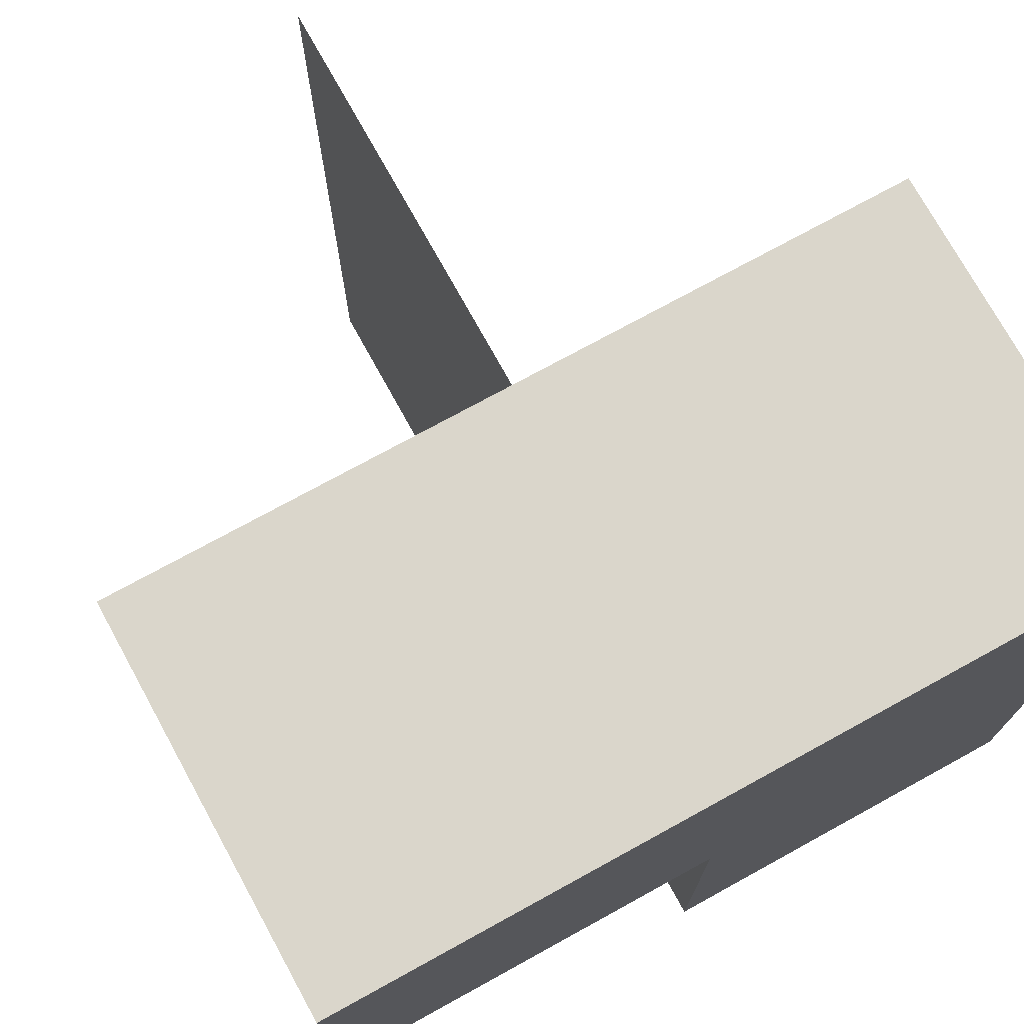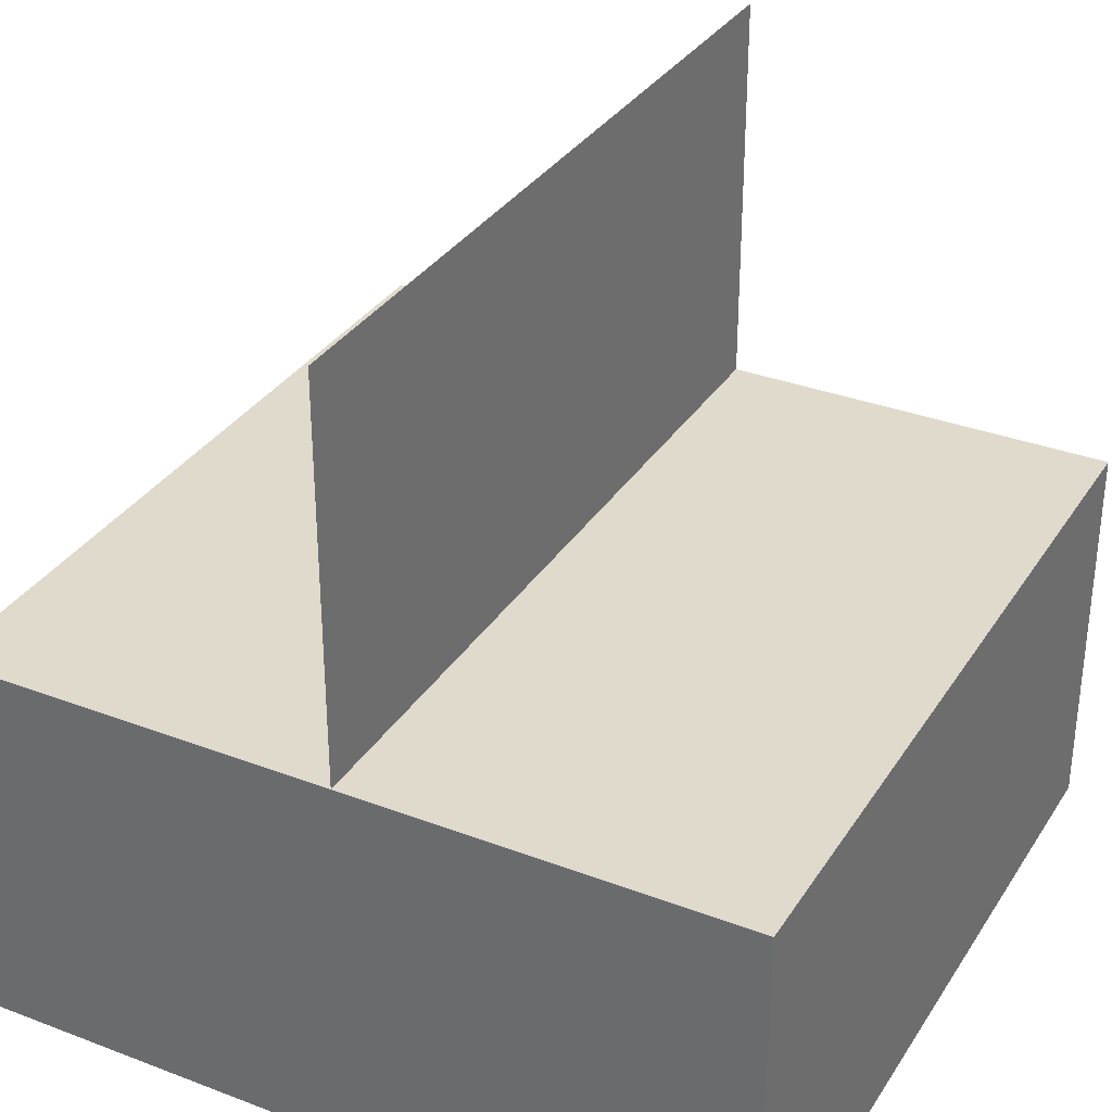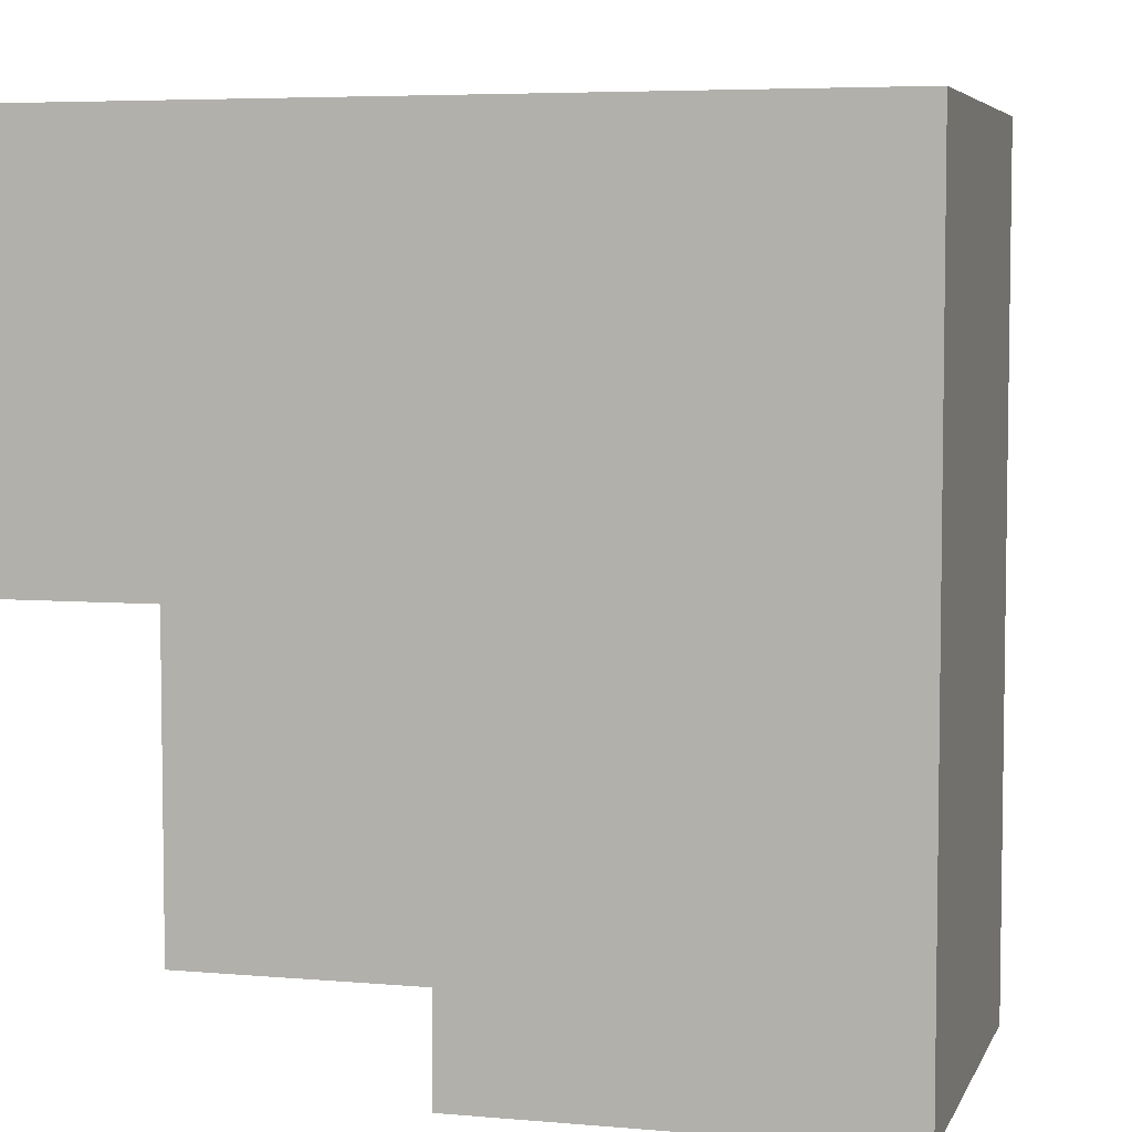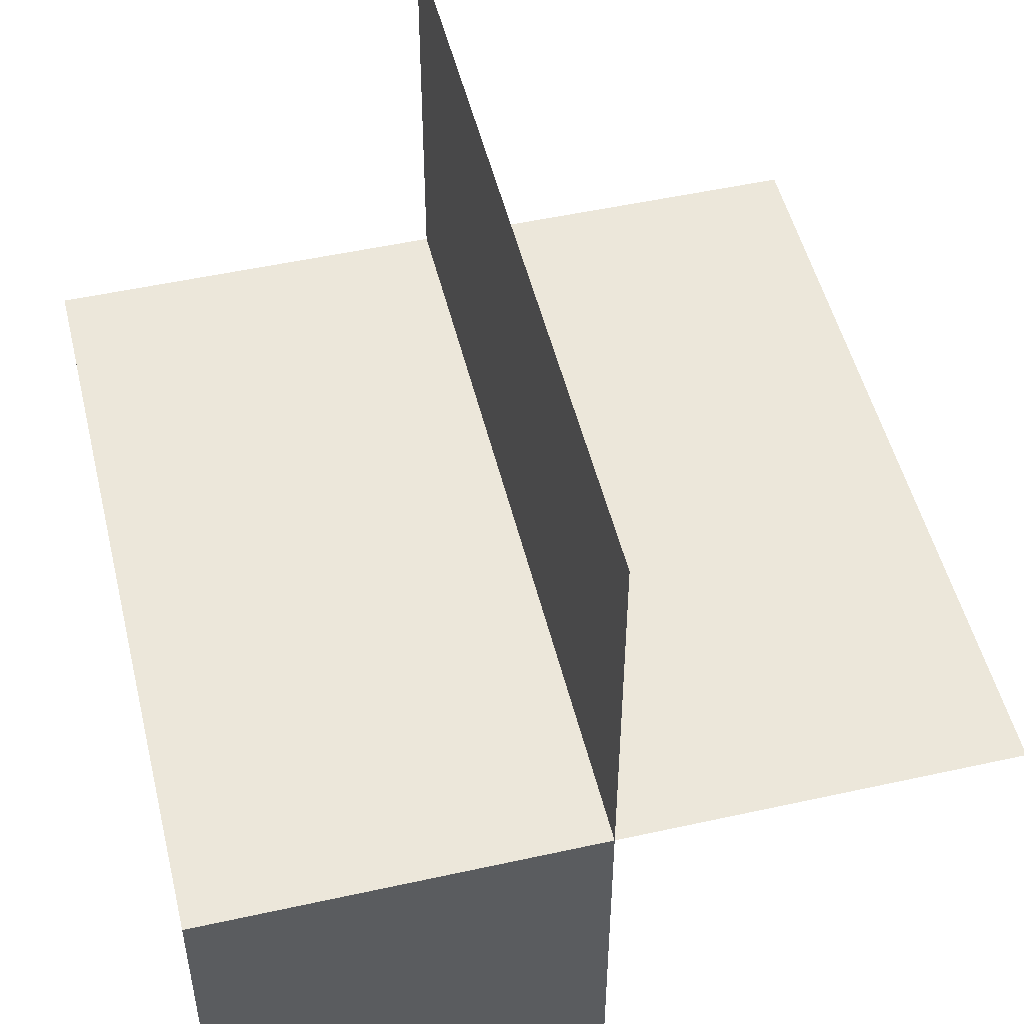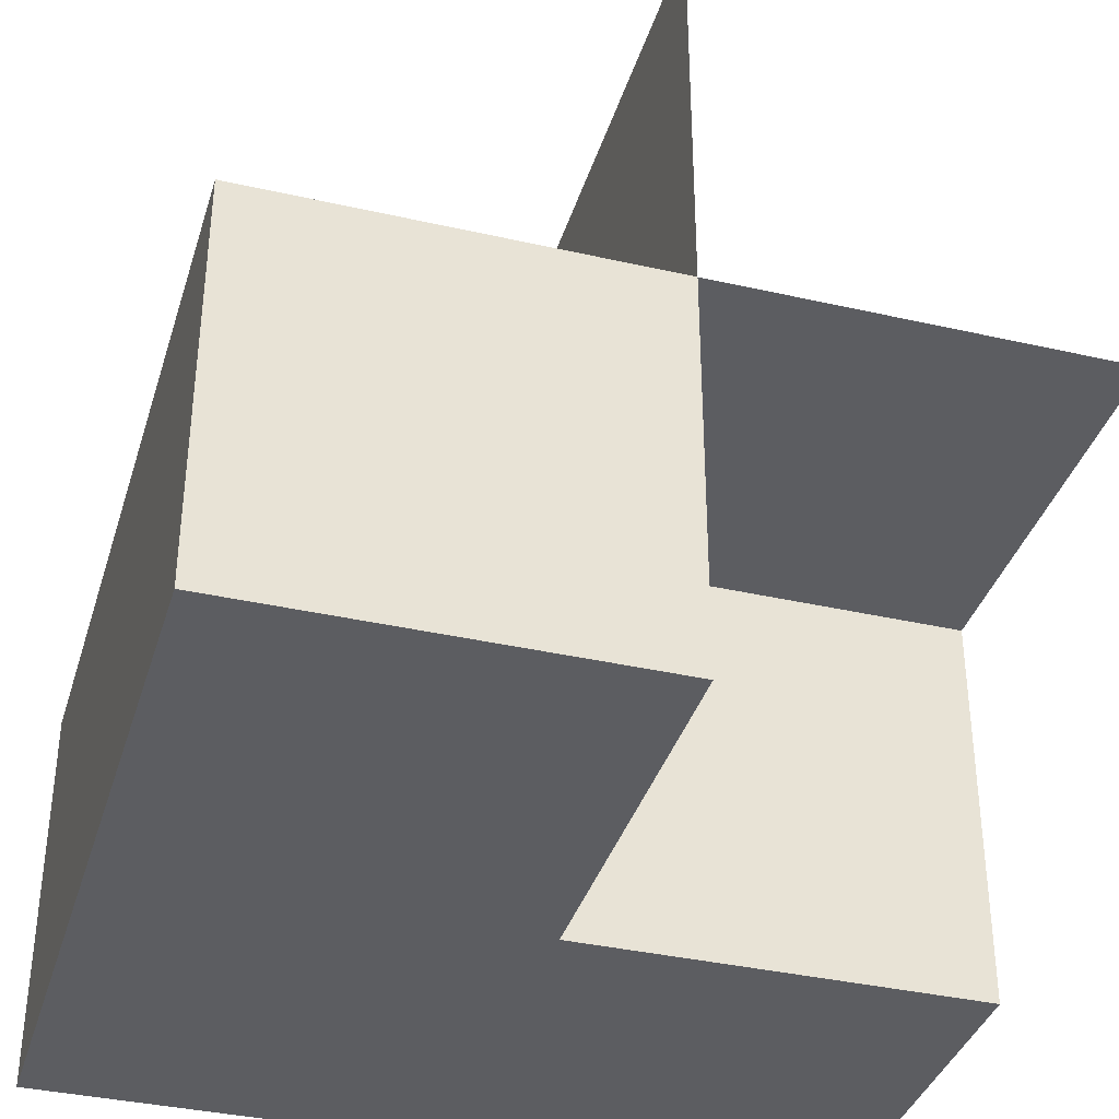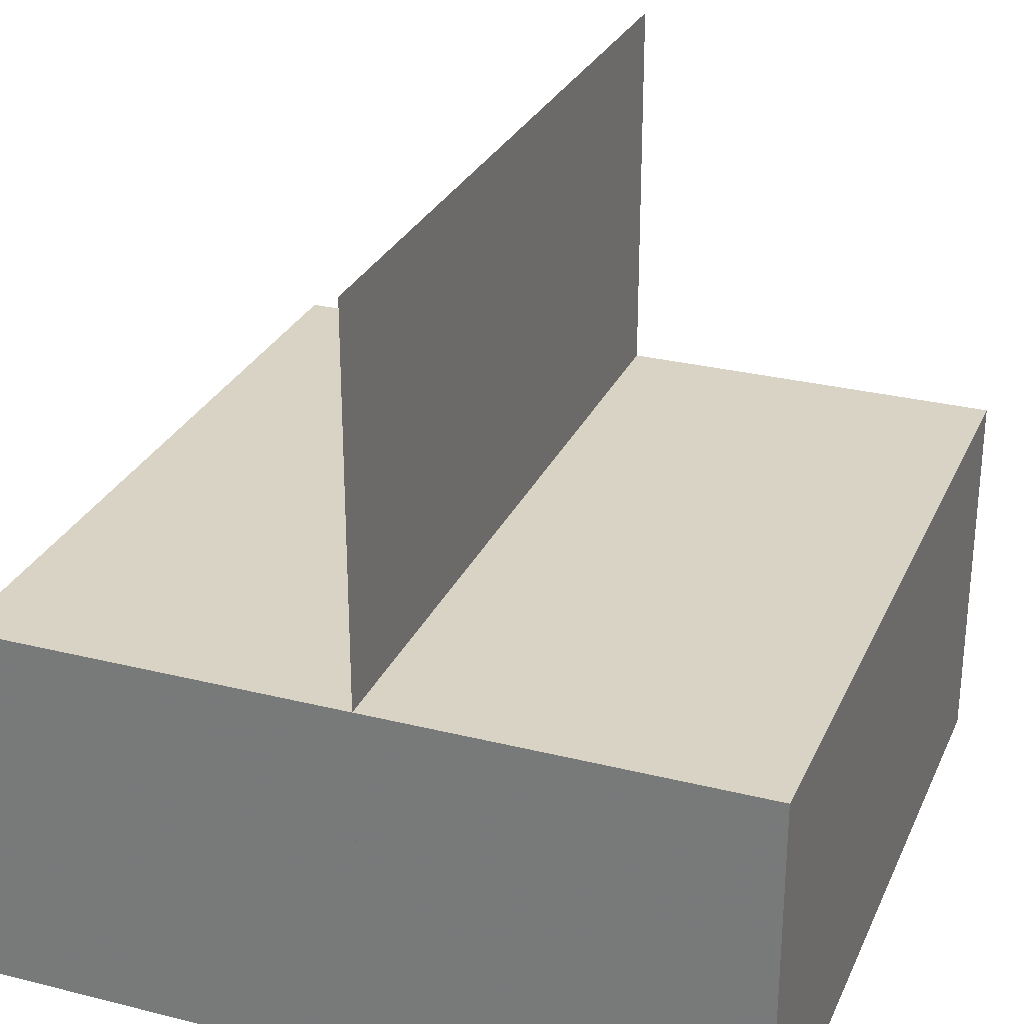
<metadata>
{"format":"obj","ext":"obj","renderer":"f3d","projection":"perspective","resolution":1024,"background":"white","views":[{"elev":74.1,"azim":151.2,"up":"+Y"},{"elev":33.0,"azim":-152.3,"up":"+Z"},{"elev":5.4,"azim":-164.6,"up":"+Y"},{"elev":50.7,"azim":-13.6,"up":"+Z"},{"elev":-37.0,"azim":-16.4,"up":"+Z"},{"elev":28.3,"azim":-159.3,"up":"+Z"}]}
</metadata>
<code>
v 0 0 0
v 0 0 -0.5
v 0 0 0.5
v 0 -0.5 0
v 0 -0.5 -0.5
v 0 -0.5 0.5
v 0 0.5 0
v 0 0.5 -0.5
v 0 0.5 0.5
v -0.5 0 0
v -0.5 0 -0.5
v -0.5 -0.5 0
v -0.5 -0.5 -0.5
v -0.5 0.5 0
v -0.5 0.5 -0.5
v 0.5 0 0
v 0.5 0 -0.5
v 0.5 -0.5 0
v 0.5 0.5 0
v 0.5 0.5 -0.5
f 13 5 4
f 4 12 13
f 5 2 1
f 1 4 5
f 2 11 10
f 10 1 2
f 11 13 12
f 12 10 11
f 5 13 11
f 11 2 5
f 4 10 12
f 10 4 1
f 4 6 3
f 3 1 4
f 15 8 7
f 7 14 15
f 8 2 1
f 1 7 8
f 2 11 10
f 10 1 2
f 11 15 14
f 14 10 11
f 8 15 11
f 11 2 8
f 7 10 14
f 10 7 1
f 18 4 1
f 1 16 18
f 20 17 16
f 16 19 20
f 17 2 1
f 1 16 17
f 2 8 7
f 7 1 2
f 8 20 19
f 19 7 8
f 17 20 8
f 8 2 17
f 16 7 19
f 7 16 1
f 7 1 3
f 3 9 7

</code>
